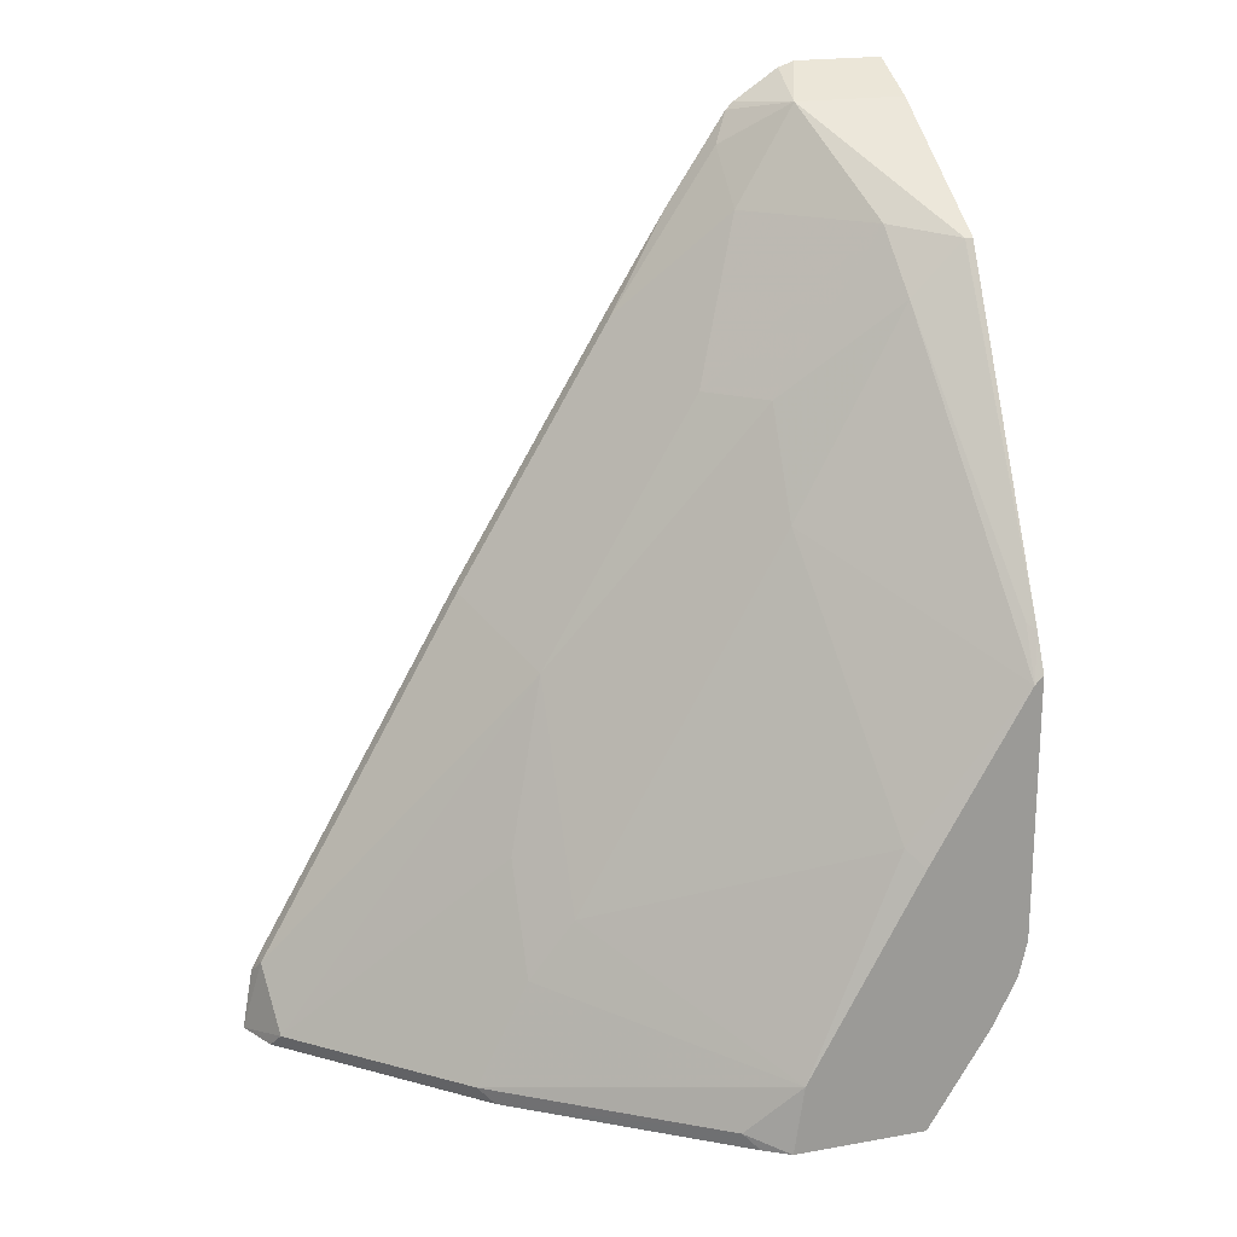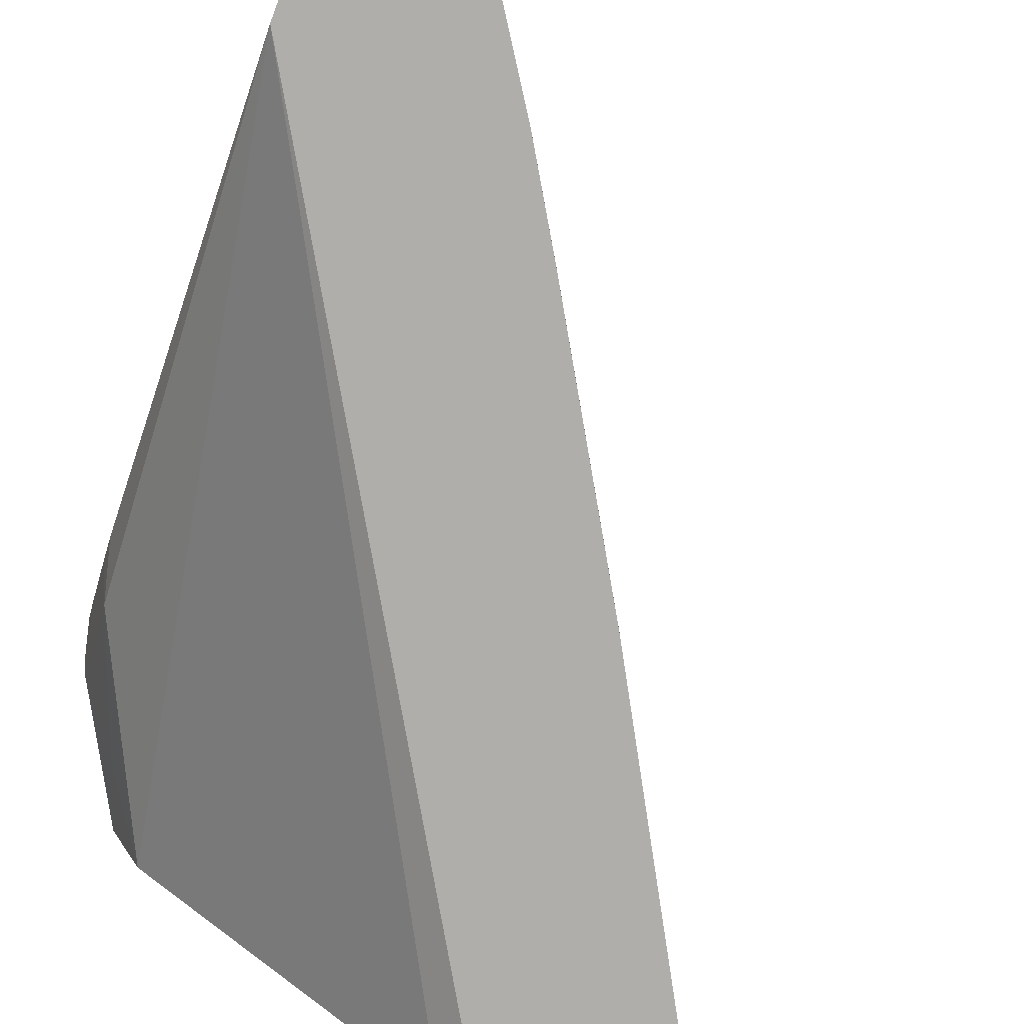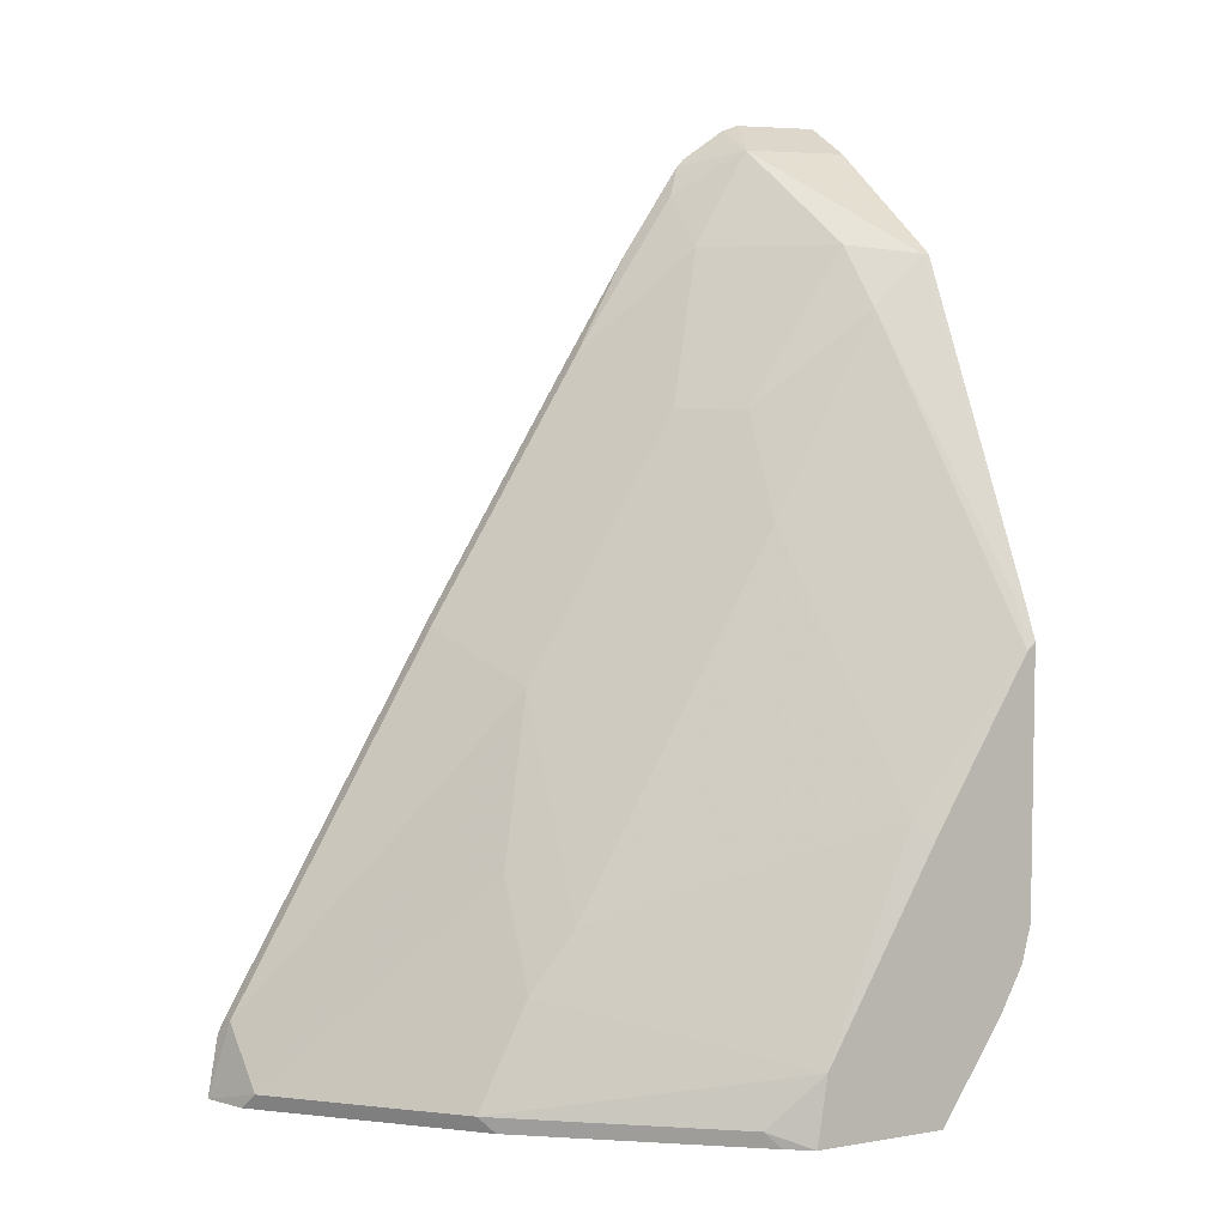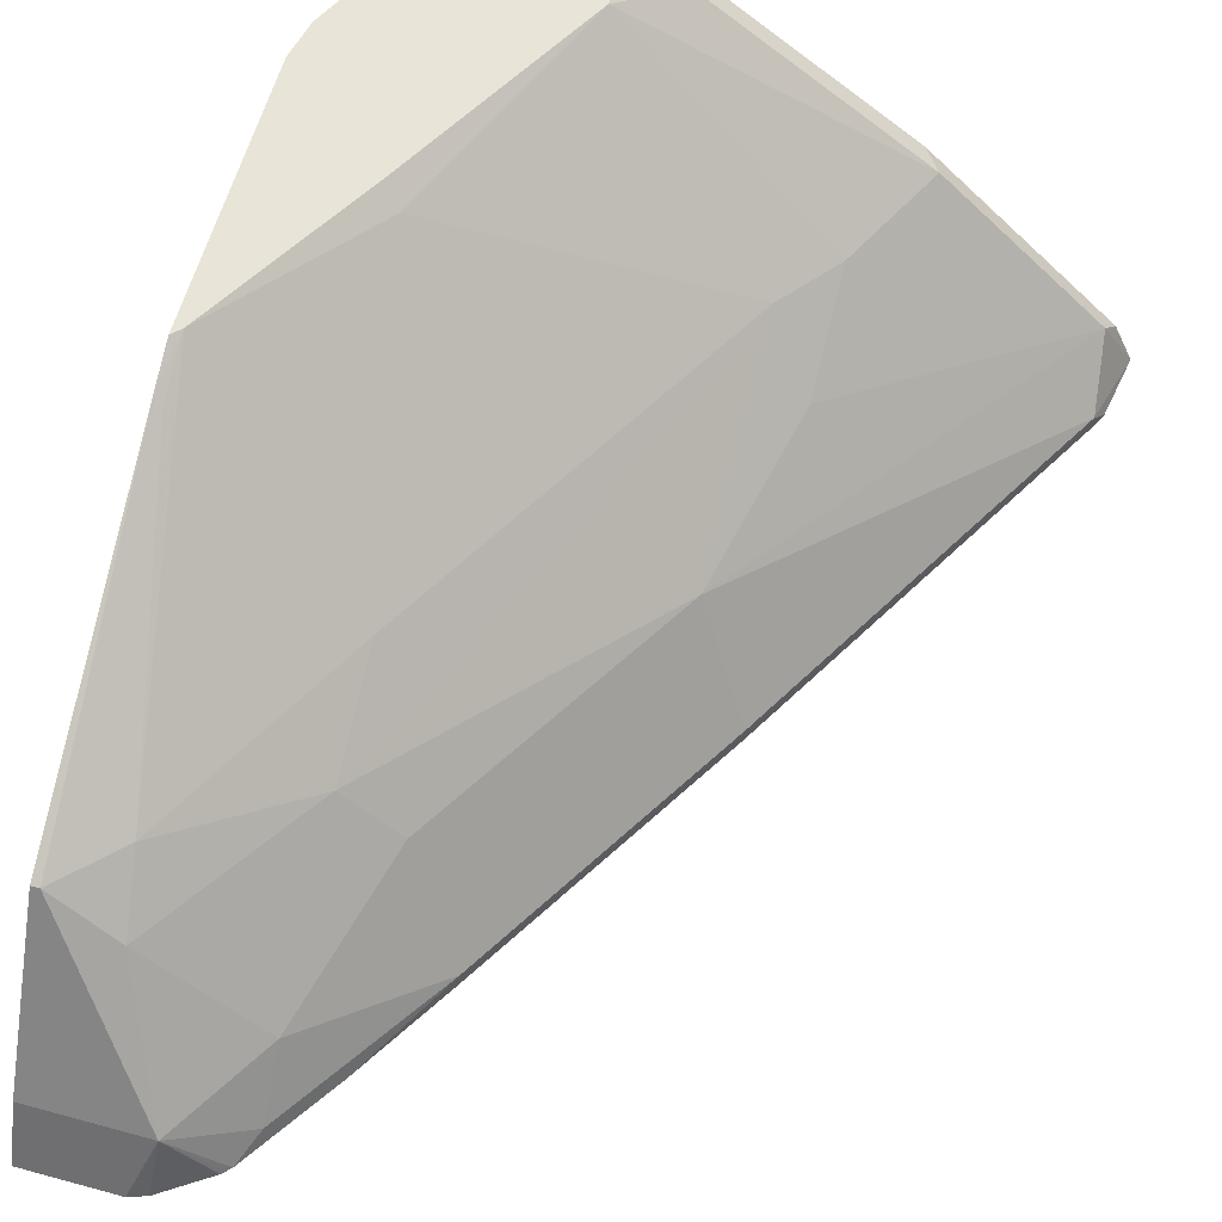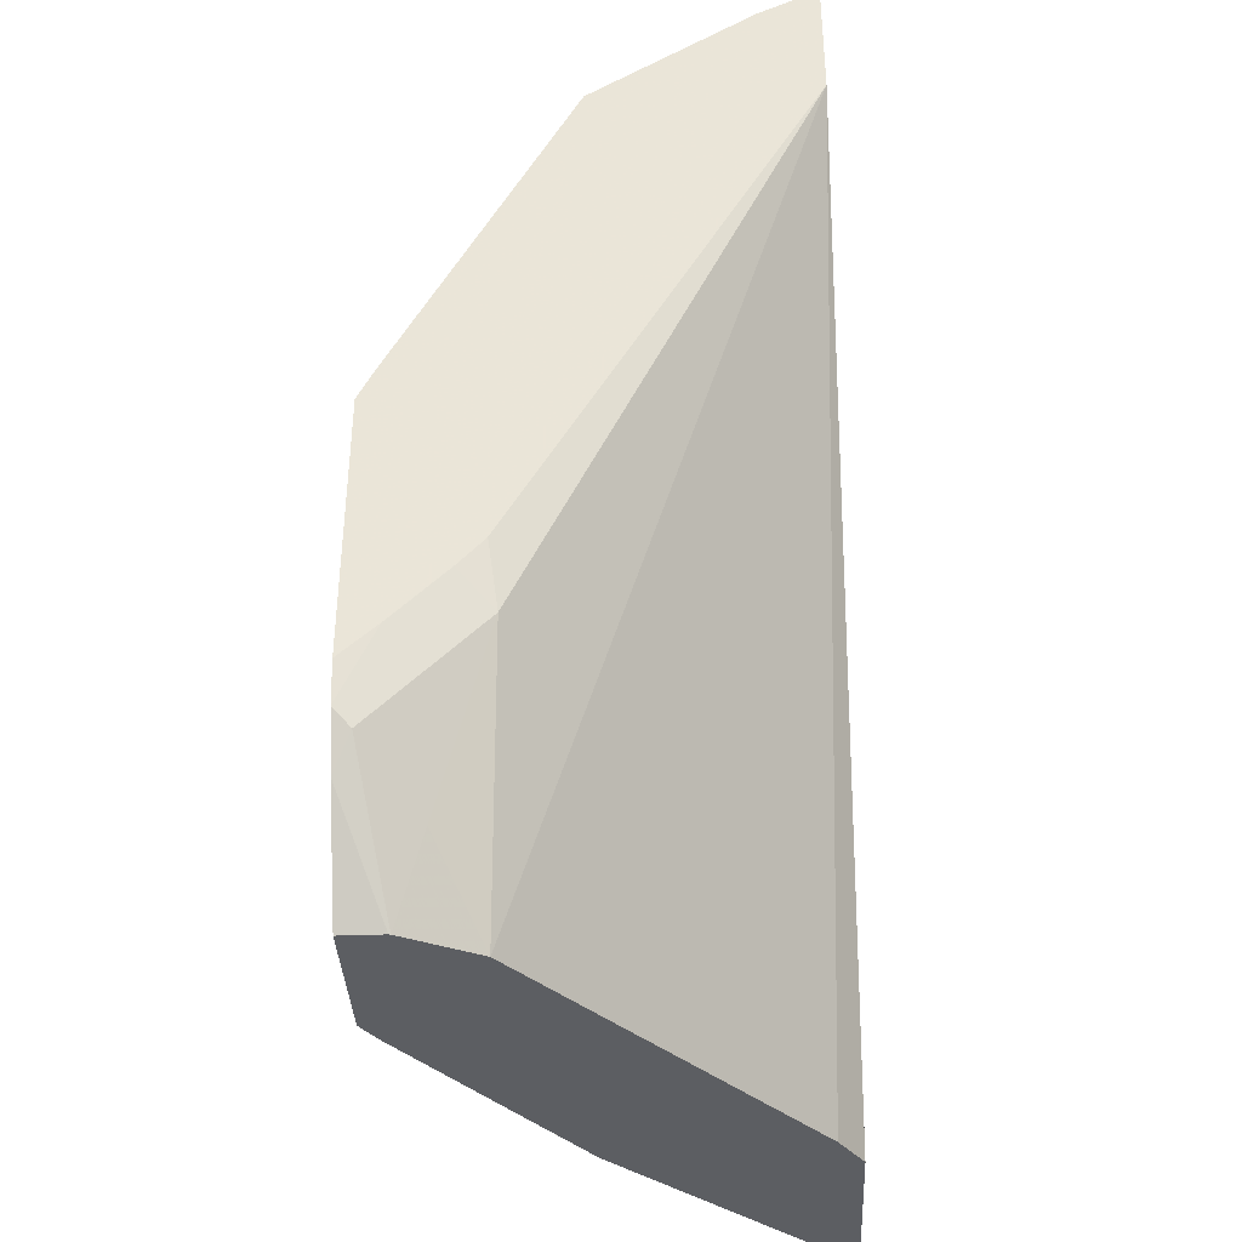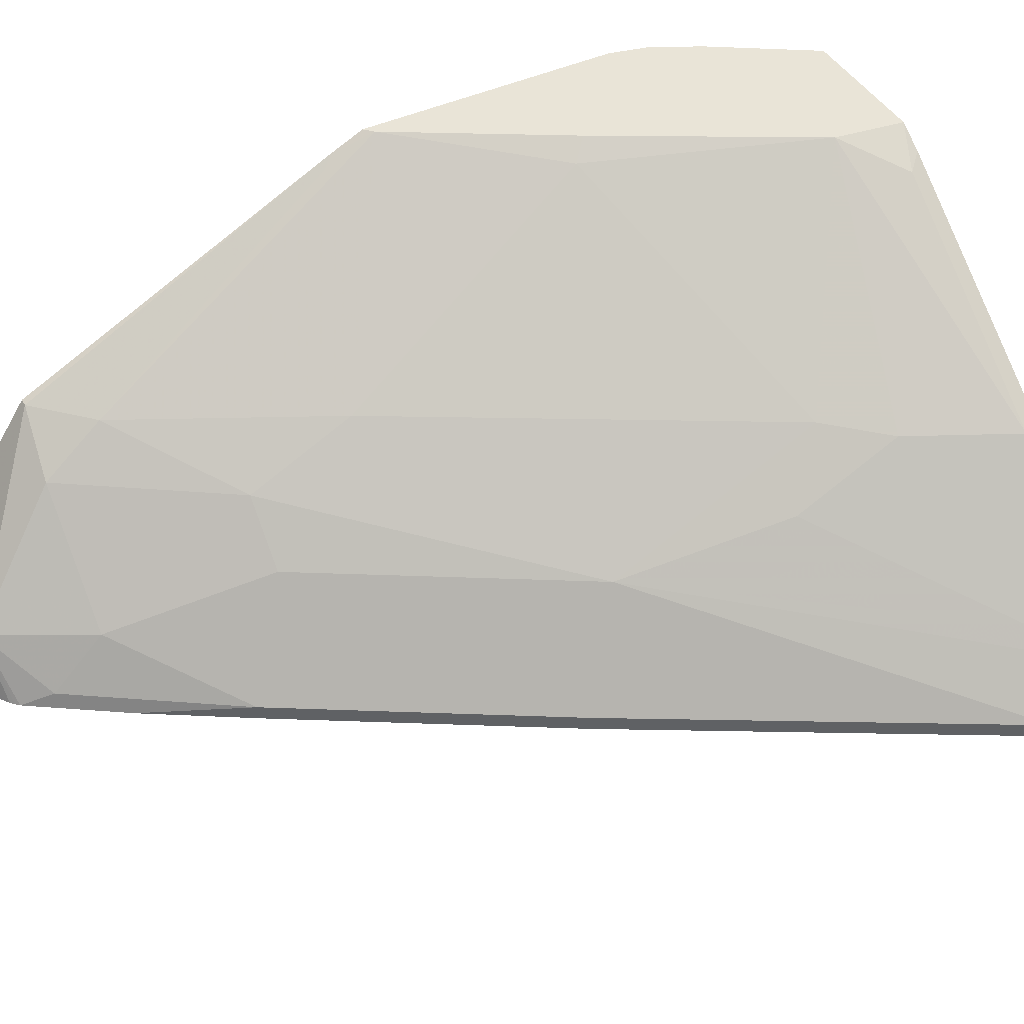
<metadata>
{"format":"obj","ext":"obj","renderer":"f3d","projection":"perspective","resolution":1024,"background":"white","views":[{"elev":19.8,"azim":161.6,"up":"+Z"},{"elev":-77.8,"azim":-21.0,"up":"+Y"},{"elev":5.9,"azim":153.1,"up":"+Z"},{"elev":60.3,"azim":15.6,"up":"+Y"},{"elev":-37.9,"azim":-87.2,"up":"+Z"},{"elev":43.4,"azim":61.5,"up":"+Y"}]}
</metadata>
<code>
v 0.8392 0.1697 0.001076
v 0.7001 0.1697 0.001076
v 0.8247 0.2024 0.001076
v 0.8185 0.2147 0.01347
v 0.8252 0.1812 0.06042
v 0.8309 0.1697 0.04888
v 0.6708 0.1879 0.001076
v 0.3294 0.1697 0.6196
v 0.8061 0.2209 0.001076
v 0.738 0.2952 0.01347
v 0.6575 0.2952 0.1745
v 0.6239 0.2617 0.302
v 0.8252 0.1697 0.06042
v 0.6642 0.1812 0.3422
v 0.4294 0.3891 0.001076
v 0.3294 0.1697 0.7203
v 0.3294 0.3888 0.2278
v 0.3422 0.3824 0.1812
v 0.7751 0.2519 0.001076
v 0.6854 0.3416 0.001076
v 0.6977 0.3354 0.01347
v 0.6575 0.3354 0.09393
v 0.6239 0.3422 0.141
v 0.4629 0.3019 0.5032
v 0.5032 0.2617 0.5032
v 0.6642 0.1697 0.3422
v 0.5434 0.1812 0.5434
v 0.3824 0.4227 0.06042
v 0.4024 0.4426 0.001076
v 0.3983 0.1697 0.7203
v 0.3294 0.2147 0.6977
v 0.3294 0.4079 0.2067
v 0.3294 0.4482 0.1664
v 0.3422 0.4629 0.1007
v 0.5244 0.4624 0.001076
v 0.5368 0.4562 0.01347
v 0.4971 0.4751 0.0543
v 0.4227 0.4629 0.2214
v 0.4629 0.3422 0.4226
v 0.3757 0.3354 0.5769
v 0.3824 0.3019 0.6239
v 0.4629 0.2214 0.6239
v 0.5434 0.1697 0.5434
v 0.4629 0.1812 0.6642
v 0.4974 0.1697 0.6182
v 0.402 0.4439 0.001076
v 0.4112 0.1697 0.7159
v 0.416 0.2147 0.6977
v 0.3294 0.3354 0.6172
v 0.3294 0.4751 0.1414
v 0.3361 0.4751 0.1129
v 0.3422 0.4751 0.1007
v 0.3544 0.4751 0.07626
v 0.5049 0.4751 0.001076
v 0.4105 0.4751 0.2092
v 0.3361 0.4751 0.3361
v 0.3355 0.3354 0.6172
v 0.3355 0.4562 0.3757
v 0.4514 0.1697 0.6872
v 0.4745 0.1697 0.6526
v 0.402 0.4751 0.001076
v 0.4227 0.1812 0.7044
v 0.4457 0.1697 0.6929
v 0.4486 0.1697 0.6901
v 0.3294 0.4622 0.3696
v 0.3294 0.4751 0.3427
f 27 44 45
f 27 45 43
f 28 34 29
f 29 34 46
f 30 47 48
f 34 51 52
f 31 57 49
f 33 50 51
f 33 51 34
f 34 52 53
f 34 53 46
f 27 42 44
f 31 48 57
f 25 42 27
f 22 37 23
f 24 39 40
f 24 41 25
f 24 40 41
f 23 39 24
f 23 38 39
f 23 37 38
f 21 37 22
f 21 36 37
f 20 36 21
f 57 58 65
f 18 34 28
f 18 33 34
f 18 32 33
f 25 41 42
f 35 54 36
f 17 32 18
f 37 54 61
f 56 65 58
f 56 66 65
f 49 57 65
f 48 64 59
f 48 63 64
f 48 62 63
f 47 63 62
f 47 62 48
f 46 53 61
f 44 60 45
f 44 59 60
f 44 48 59
f 42 48 44
f 41 48 42
f 41 57 48
f 40 58 57
f 40 56 58
f 40 57 41
f 39 56 40
f 38 56 39
f 38 55 56
f 37 55 38
f 37 56 55
f 37 66 56
f 37 50 66
f 37 51 50
f 37 52 51
f 37 53 52
f 37 61 53
f 36 54 37
f 16 48 31
f 20 35 36
f 15 18 28
f 3 9 10
f 2 8 7
f 1 8 2
f 1 16 8
f 1 30 16
f 1 47 30
f 1 63 47
f 1 64 63
f 1 59 64
f 1 60 59
f 1 45 60
f 1 43 45
f 1 26 43
f 1 13 26
f 1 6 13
f 1 5 6
f 1 4 5
f 1 3 4
f 1 9 3
f 1 19 9
f 1 20 19
f 1 54 35
f 1 61 54
f 1 46 61
f 1 29 46
f 1 15 29
f 1 7 15
f 1 2 7
f 16 30 48
f 3 10 4
f 4 10 11
f 1 35 20
f 4 12 5
f 4 11 12
f 15 28 29
f 14 43 26
f 14 27 43
f 14 25 27
f 12 25 14
f 12 24 25
f 11 23 12
f 11 22 23
f 10 22 11
f 10 21 22
f 10 20 21
f 10 19 20
f 9 19 10
f 12 23 24
f 8 17 18
f 8 18 15
f 5 12 14
f 5 14 26
f 5 13 6
f 7 8 15
f 8 16 31
f 8 31 49
f 5 26 13
f 8 65 66
f 8 66 50
f 8 50 33
f 8 33 32
f 8 32 17
f 8 49 65

</code>
